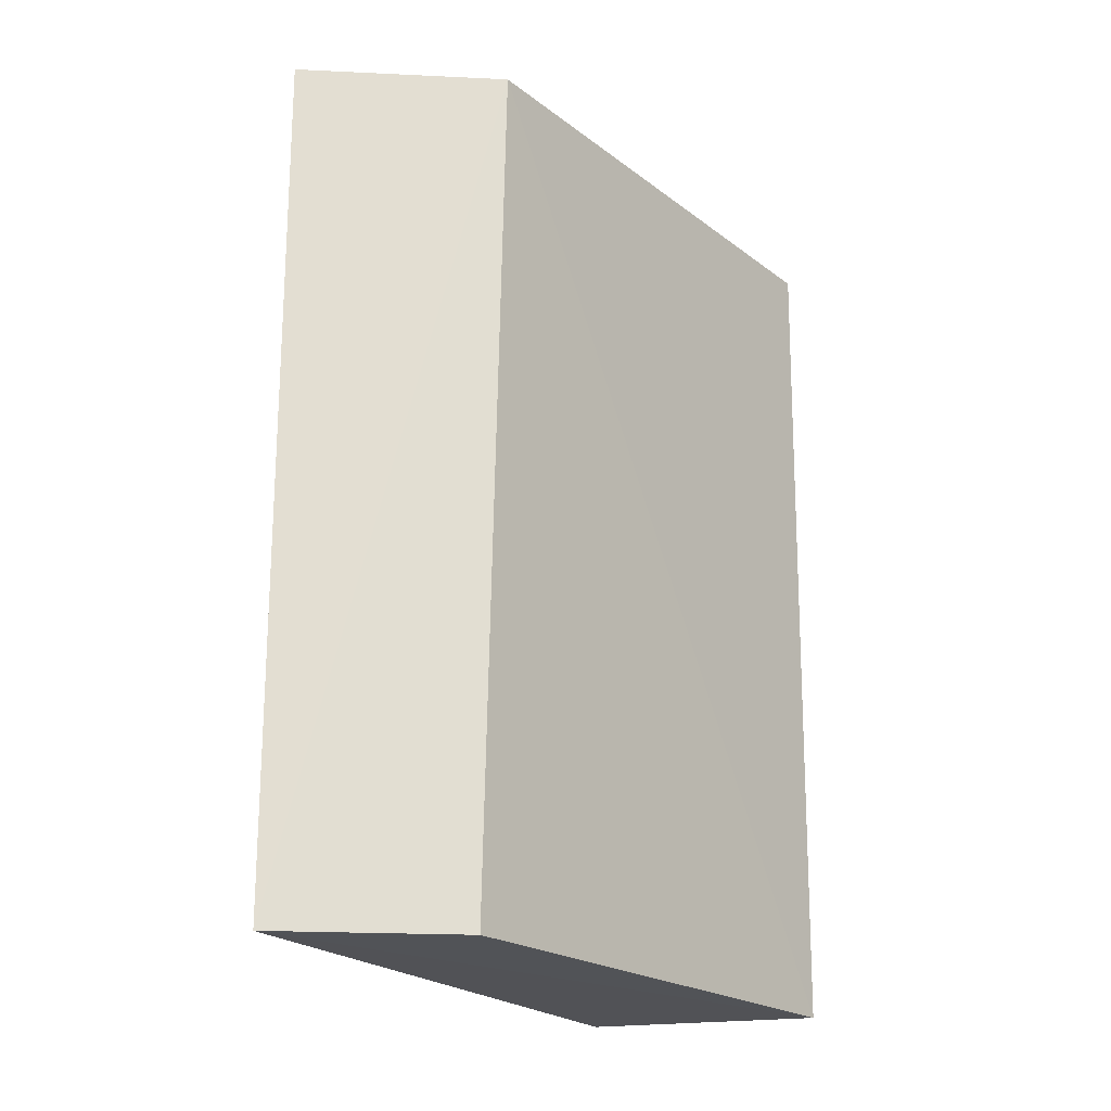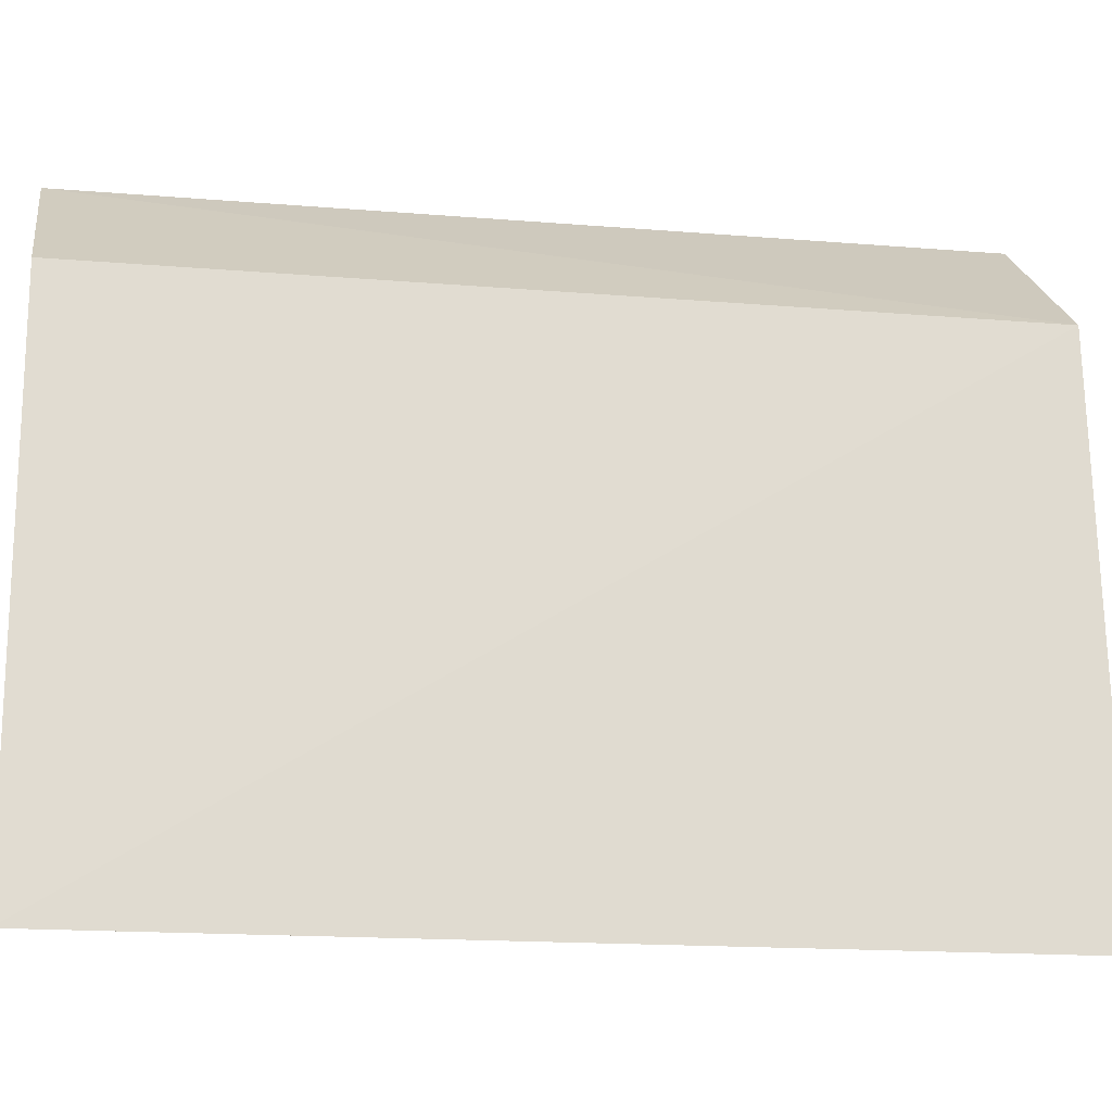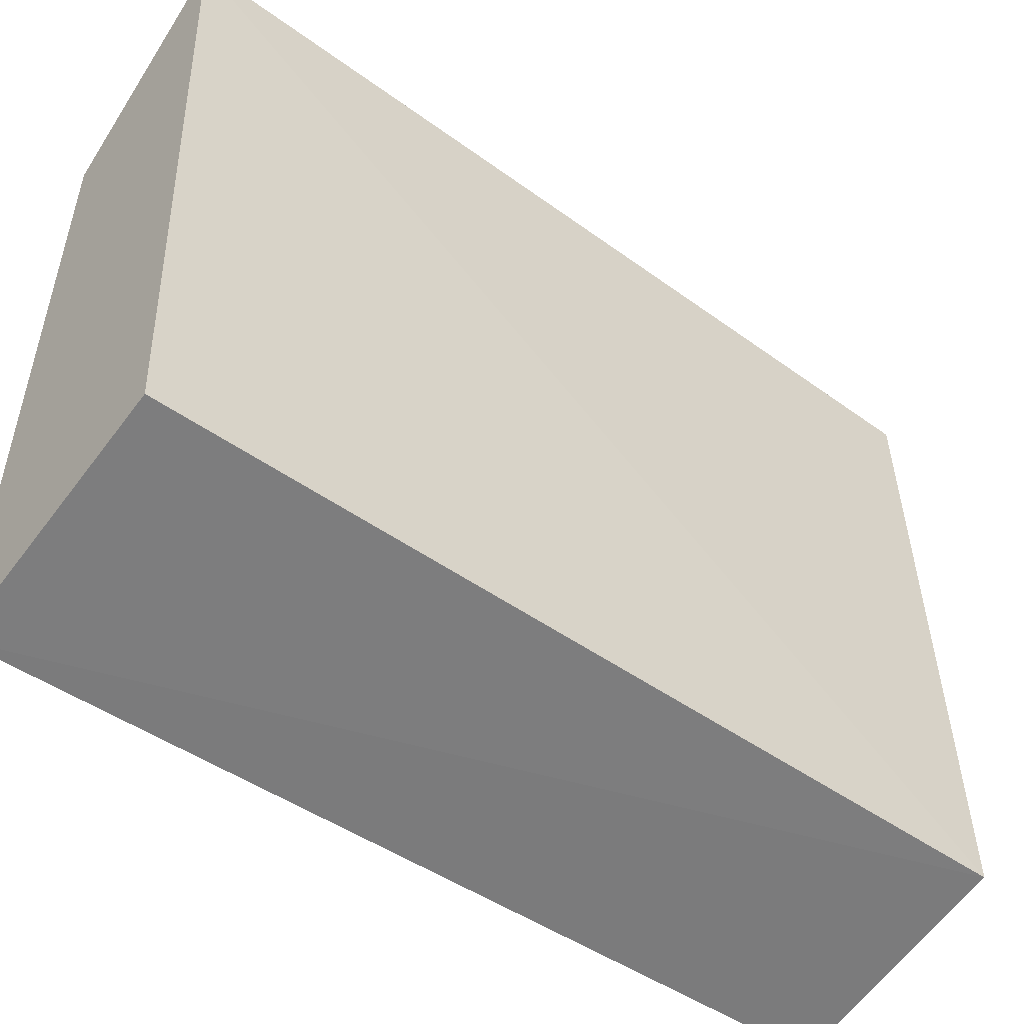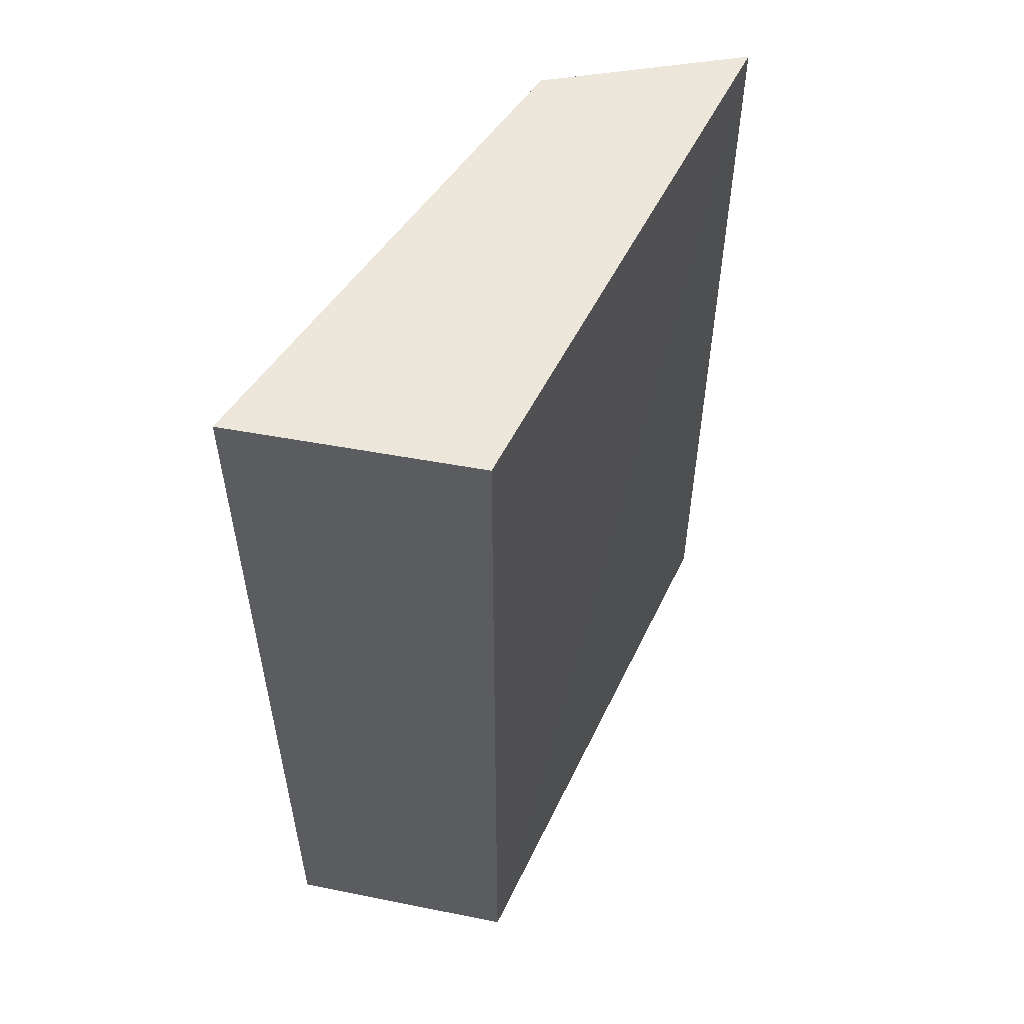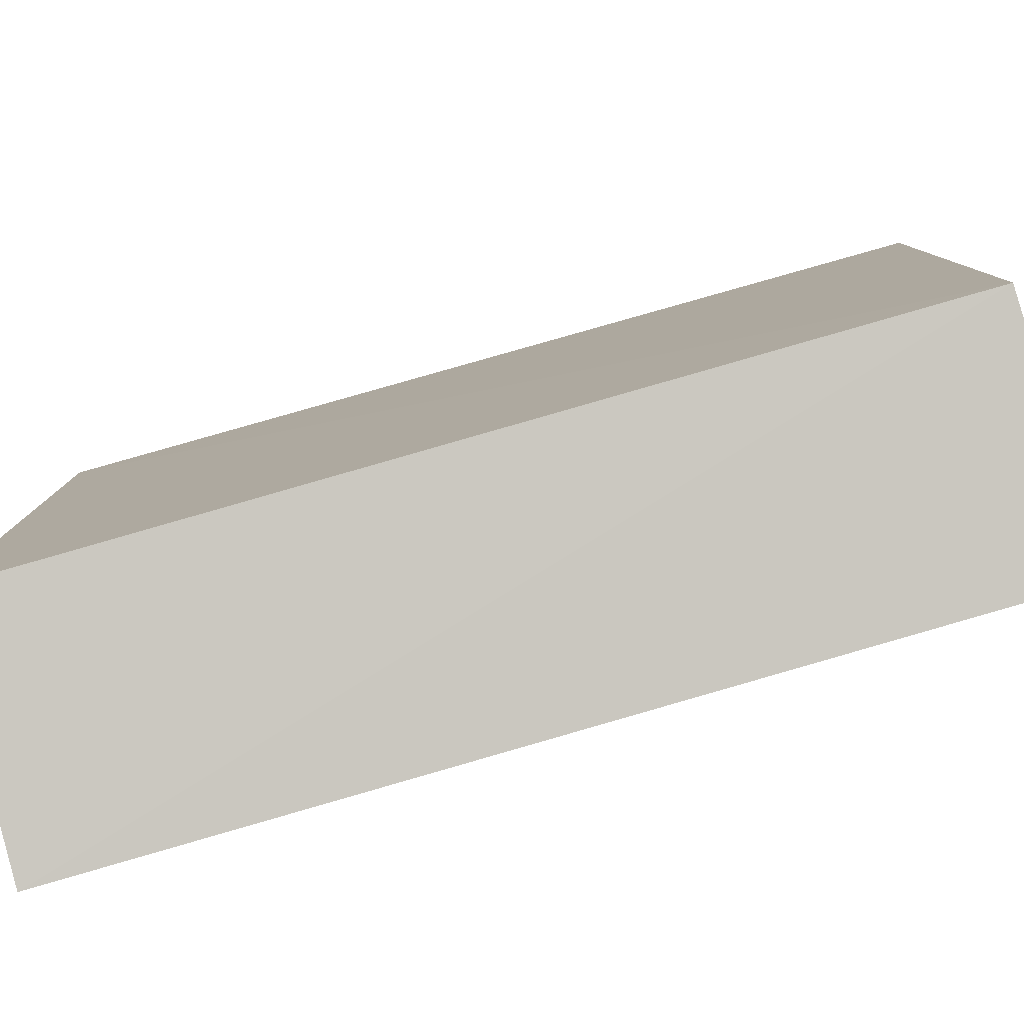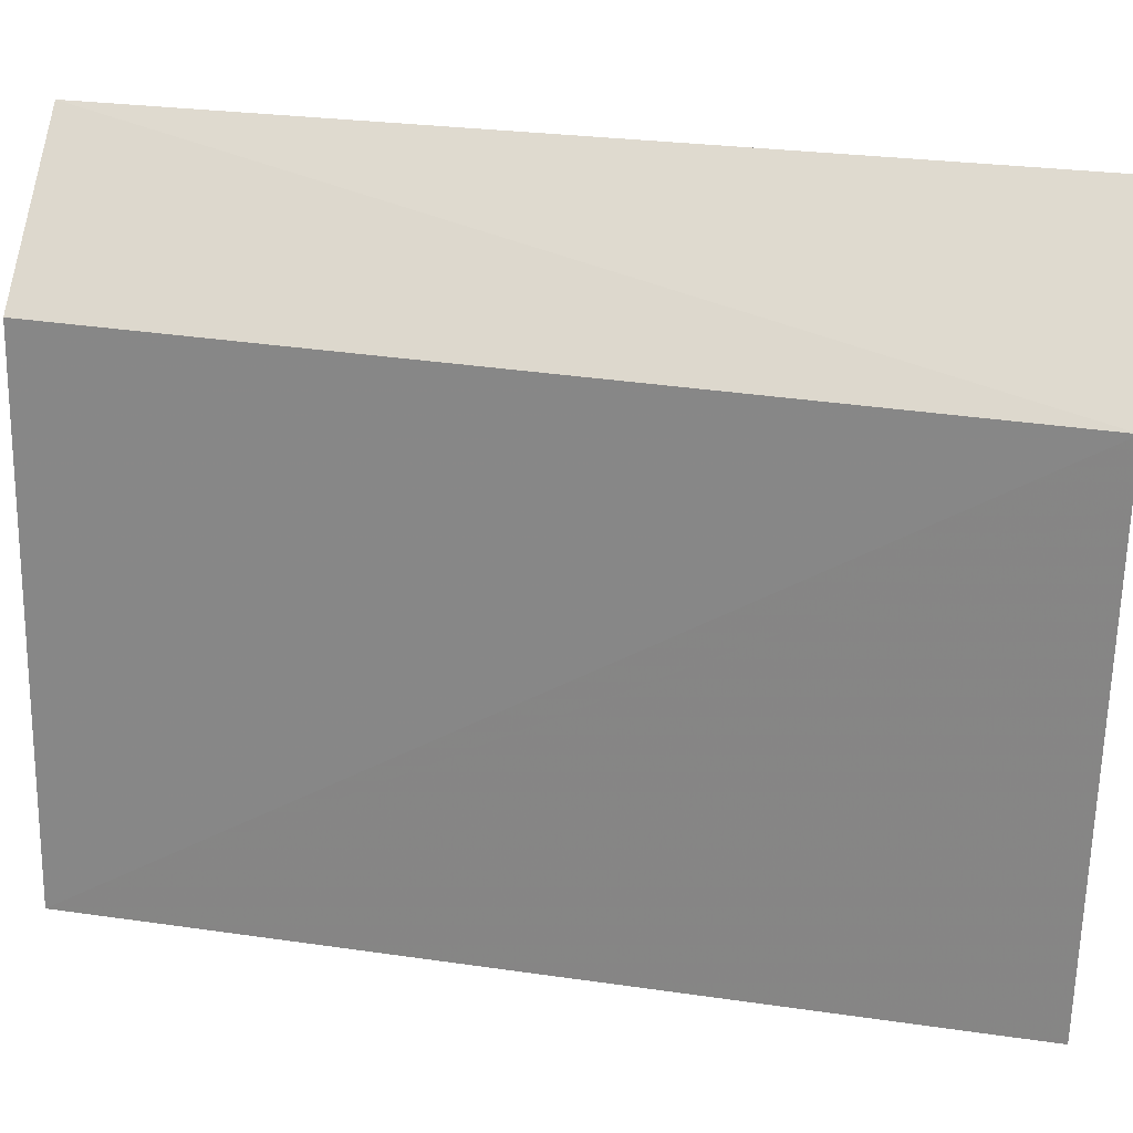
<metadata>
{"format":"obj","ext":"obj","renderer":"f3d","projection":"perspective","resolution":1024,"background":"white","views":[{"elev":-21.5,"azim":-147.3,"up":"+Z"},{"elev":-14.7,"azim":-100.0,"up":"+Y"},{"elev":-46.3,"azim":50.4,"up":"+Y"},{"elev":52.6,"azim":27.5,"up":"+Z"},{"elev":-78.4,"azim":106.1,"up":"+Y"},{"elev":30.9,"azim":-79.2,"up":"+Y"}]}
</metadata>
<code>
v -0.03834 0.01954 0.07215
v -0.03742 -0.007453 0.07217
v -0.03742 -0.007453 0.0328
v -0.0454 0.01405 0.03284
v -0.04812 -0.0105 0.07213
v -0.03857 0.01953 0.03283
v -0.04605 0.01368 0.07213
v -0.0478 -0.01027 0.03273
f 1 2 3
f 5 3 2
f 6 1 3
f 7 6 4
f 7 1 6
f 7 5 2
f 7 2 1
f 8 3 5
f 8 6 3
f 8 4 6
f 8 7 4
f 8 5 7

</code>
